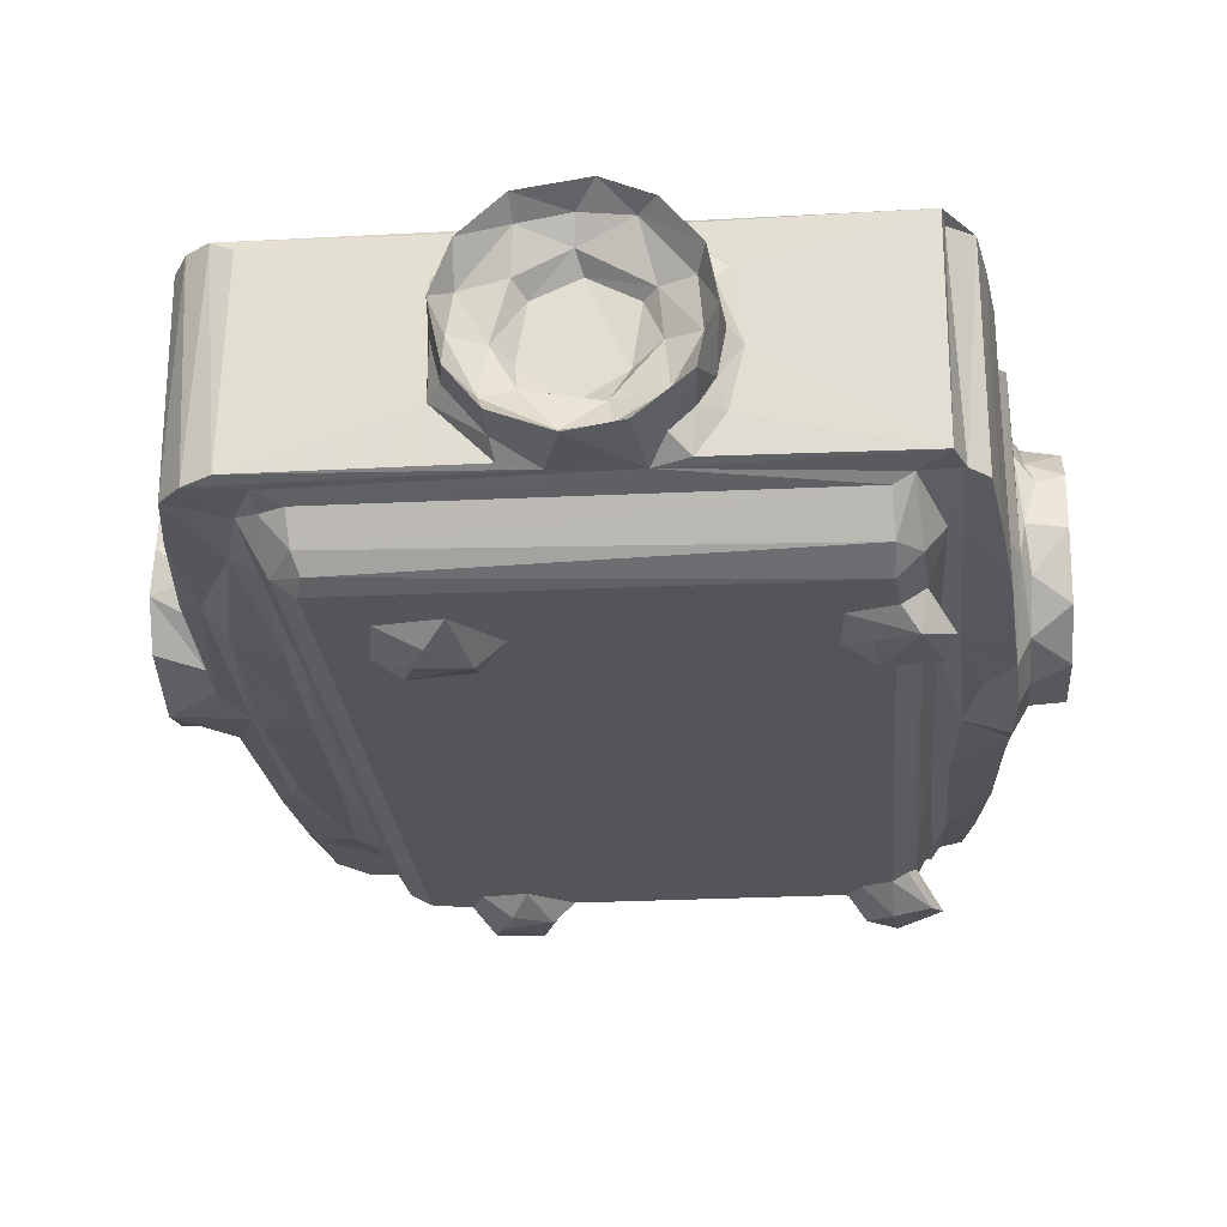
<metadata>
{"format":"obj","ext":"obj","renderer":"f3d","projection":"perspective","resolution":1024,"background":"white","views":[{"elev":-24.8,"azim":-175.3,"up":"+Z"}]}
</metadata>
<code>
v -0.006818 8.866 2.878
v 0.02571 8.537 3.7
v 0.5203 8.891 3.483
v 1.197 7.666 3.122
v 0.9681 8.117 4.046
v 0.7074 9.193 2.43
v 0.8199 8.538 3.283
v 1.169 8.53 1.628
v 1.101 9.214 1.6
v 0.03462 10.02 1.977
v 0.03024 11.71 2.019
v 0.7914 10.33 1.794
v 1.123 10.33 1.238
v 0.8173 11.33 1.796
v 1.057 11.57 1.318
v 0.5064 9.639 2.522
v 0.5281 10.41 2.193
v 0.8643 10.22 2.928
v 0.8708 9.613 3.471
v 1.636 9.659 3.517
v 0.8694 11.41 2.881
v 1.629 10.33 2.933
v 2.463 1.16 2.034
v 2.301 2.399 0.4005
v 2.623 1.899 0.578
v 3.275 1.634 0.2966
v 3.517 1.729 0.5756
v 3.367 2.883 0.1539
v 3.097 2.315 0.6295
v 2.937 2.067 1.929
v 2.498 2.864 1.669
v 2.554 2.968 0.281
v 2.985 2.741 0.8431
v 2.854 3.274 1.057
v 2.292 1.83 2.07
v 2.203 3.945 1.827
v 1.823 2.193 2.042
v 1.93 2.091 6.632
v 1.587 3.702 1.897
v 3.348 1.869 1.88
v 6.663 1.151 2.284
v 5.758 1.151 3.411
v 3.942 2.239 0.2749
v 4.014 2.268 0.6639
v 3.497 2.279 1.156
v 4.53 2.478 0.8814
v 4.042 3.504 0.6285
v 13.34 1.956 1.784
v 4.342 2.926 0.6428
v 7.475 1.22 2.018
v 6.011 0.9356 3.858
v 6.655 0.1052 2.804
v 6.055 0.1345 3.802
v 6.442 0.9072 2.991
v 6.784 0.677 3.255
v 6.289 0.6365 4.379
v 10.24 2.393 1.007
v 13.36 2.269 1.172
v 13.44 1.586 1.955
v 7.65 0.09732 2.178
v 7.207 0.8703 2.332
v 7.533 0.6053 2.607
v 8.39 0.8859 2.048
v 7.83 1.144 3.499
v 7.121 1.115 4.463
v 8.616 0.545 2.384
v 8.688 0.06464 2.13
v 9.37 0.6877 2.256
v 8.816 1.129 3.416
v 9.563 1.152 4.322
v 10.2 2.933 0.6298
v 1.33 5.928 1.731
v 3.399 3.67 0.6569
v 3.051 3.71 0.8427
v 1.613 3.451 5.846
v 1.316 5.906 5.738
v 2.246 7.714 1.62
v 2.896 15.47 1.011
v 2.628 7.944 1.398
v 1.202 7.54 5.948
v 2.067 10.19 1.593
v 3.398 15.42 0.6317
v 2.621 13.93 1.405
v 1.983 9.988 3.839
v 1.974 10.48 3.359
v 2.718 10.41 3.538
v 1.717 11.39 2.976
v 2.806 10.17 3.856
v 2.646 11.13 3.416
v 2.816 11.53 3.822
v 13.31 3.024 0.6311
v 0.9539 8.083 6.477
v 1.136 5.837 6.484
v 1.156 6.354 6.865
v 1.221 7.553 7.016
v 0.03481 8.628 5.104
v 0.7434 8.426 4.634
v 0.5168 8.786 4.708
v 0.4859 9.356 5.789
v 0.00591 9.265 6.002
v 0.6167 8.864 5.67
v 0.9826 8.533 5.653
v 1.057 8.028 7.208
v 0.9806 9.658 6.666
v 0.9745 11.11 6.913
v 0.8696 9.408 4.57
v 0.8598 10.21 5.532
v 0.8758 11.13 5.609
v 0.02836 10.51 6.595
v 0.4684 10.51 6.375
v 0.6062 9.716 6.373
v 1.043 13.71 7.21
v 0.713 10.84 6.692
v 2.46 1.168 6.465
v 2.591 1.407 6.58
v 1.703 2.795 6.706
v 2.309 1.807 6.467
v 1.332 3.404 6.63
v 5.842 1.139 5.376
v 5.205 1.985 6.631
v 6.281 0.9904 5.803
v 6.062 0.1177 5.13
v 6.786 0.1021 6.248
v 6.641 0.6497 5.613
v 6.795 1.169 6.47
v 7.314 1.274 6.599
v 7.357 2.294 6.709
v 7.826 1.147 5.463
v 9.007 1.139 5.413
v 7.315 0.6116 6.287
v 8.015 0.11 6.84
v 8.318 0.5829 6.599
v 8.395 0.8561 6.873
v 9.192 0.06624 6.673
v 9.166 0.6546 6.301
v 9.564 1.212 6.593
v 10.55 1.857 6.614
v 10.63 2.575 6.701
v 1.399 5.278 6.904
v 6.782 6.704 6.998
v 3.652 10.85 7.224
v 1.708 9.582 4.757
v 1.963 10.2 4.952
v 1.666 10.12 5.428
v 1.651 11.1 5.57
v 1.984 11.22 5.069
v 2.653 10.03 4.511
v 2.835 10.38 4.813
v 2.843 10.93 4.986
v 12.64 8.059 7.221
v 8.404 11.01 7.223
v 13.09 7.586 7.023
v 1.114 12.69 1.615
v 0.8125 12.42 2.269
v 0.4803 11.62 2.22
v 0.02067 12.75 2.787
v 0.4904 12.61 3.038
v 0.8627 12.15 3.602
v 0.774 13.11 3.237
v 0.5006 12.97 4.133
v 0.0434 13.23 4.139
v 0.9875 13.56 3.425
v 1.207 14.13 3.455
v 0.8623 13.3 4.213
v 1.727 11.93 1.569
v 2.194 13.63 1.611
v 1.69 12.06 3.582
v 1.965 11.56 3.592
v 1.204 13.79 1.637
v 1.343 15.92 1.737
v 4.362 16.1 0.6293
v 1.59 17.96 1.885
v 2.236 17.78 1.821
v 2.783 15.84 0.6711
v 2.528 18.52 1.618
v 2.566 15.99 0.2909
v 2.381 16.85 0.4236
v 3.682 16.08 0.2098
v 3.004 17.26 0.2489
v 2.871 17.55 0.9697
v 1.394 16.47 6.899
v 3.339 17.67 0.6257
v 2.942 18.83 1.02
v 3.434 18.65 0.6331
v 2.217 19.8 2.048
v 1.602 18.11 6.774
v 1.808 19.42 2.029
v 4.294 17.39 0.6224
v 3.822 16.93 0.2969
v 10.74 15.39 0.6284
v 10.07 16.7 0.627
v 13.36 18.7 0.6404
v 3.064 19.94 1.942
v 3.419 19.29 1
v 3.45 19.77 1.794
v 1.824 19.47 6.638
v 2.463 20.52 2.018
v 2.378 20.06 6.496
v 2.443 20.5 6.563
v 13.24 19.09 0.8222
v 6.634 20.5 2.062
v 6.061 20.53 2.842
v 5.76 20.53 4.086
v 7.364 20.29 1.989
v 6.545 20.76 2.868
v 7.028 20.78 2.399
v 6.503 21.72 3.016
v 6.223 20.73 3.392
v 6.046 20.82 4.274
v 6.128 21.72 4.193
v 6.945 21.21 2.935
v 6.394 21.26 3.958
v 7.06 20.84 4.065
v 13.38 19.4 1.181
v 13.43 19.77 1.811
v 8.689 21.71 1.956
v 9.072 20.4 1.99
v 7.578 21.69 2.157
v 7.871 21.21 2.353
v 7.625 20.54 3.7
v 7.989 20.86 2.951
v 8.767 21.2 2.262
v 8.547 20.54 3.131
v 9.547 20.54 3.905
v 0.008554 12.87 5.412
v 0.5105 12.53 5.493
v 0.5187 11.66 6.127
v 0.8773 12.13 4.973
v 1.629 11.89 5.19
v -0.003217 12.17 6.197
v 0.7771 12.05 6.408
v 0.9616 12.13 6.666
v 0.7779 12.82 5.704
v 0.9856 12.68 6.331
v 0.5814 13.08 5.174
v 0.9803 13.26 5.645
v 1.226 14.17 7.018
v 1.989 11.7 4.509
v 1.666 12.18 4.399
v 2.62 11.57 4.736
v 7.13 14.96 6.999
v 12.39 13.66 7.219
v 13.05 14.12 7.03
v 7.641 20.39 6.594
v 15.33 20.04 6.586
v 5.956 20.53 5.615
v 7.166 20.51 6.488
v 6.324 21.71 5.352
v 6.488 21.22 5.03
v 7.162 20.87 5.048
v 6.232 20.74 5.261
v 6.58 20.72 5.916
v 7.471 21.23 6.22
v 7.102 21.73 6.271
v 9.425 20.43 6.586
v 7.426 20.59 4.944
v 8.411 20.54 5.49
v 9.348 20.54 5.072
v 8.545 20.89 5.858
v 8.113 21.74 6.687
v 8.515 21.19 6.368
v 8.784 20.94 6.718
v 9.715 0.5336 2.847
v 10 0.01994 2.771
v 9.558 1.177 2.028
v 9.581 0.8719 3.622
v 10.36 0.9819 3.015
v 10.61 0.01008 3.696
v 10.37 0.5612 3.914
v 14.92 1.301 1.973
v 11.05 1.154 3.365
v 10.74 0.9769 3.77
v 10.56 2.238 0.6093
v 10.97 1.756 0.301
v 10.68 2.77 0.2495
v 14.3 1.157 2.179
v 11.13 1.648 0.554
v 11.78 2.645 0.1724
v 12 1.937 0.2671
v 12.15 2.184 0.6274
v 12.51 2.381 0.9738
v 11.16 3.648 0.6168
v 11.52 3.151 0.2533
v 12.13 3.507 0.6189
v 12.42 2.862 0.6069
v 14.43 1.161 6.461
v 13.95 2.179 1.872
v 13.76 2.964 0.8781
v 14.41 2.561 1.972
v 14.3 3.737 1.669
v 15.58 2.014 2.004
v 15.35 1.643 6.483
v 14.85 3.996 1.836
v 15.85 3.592 2.007
v 15.63 2.148 6.567
v 14.17 7.633 1.427
v 15.16 5.779 1.73
v 16.1 5.783 2.043
v 16.15 6.221 6.389
v 14.57 7.812 1.616
v 15.78 6.428 1.947
v 15.43 7.676 1.643
v 16.29 9.418 2.031
v 13.85 18.72 0.9807
v 14.53 10.94 1.558
v 14.12 13.87 1.363
v 15.51 11.02 1.572
v 15.82 10.52 1.946
v 16.3 8.445 2.729
v 16.28 8.145 5.289
v 16.3 8.163 3.495
v 16.52 8.898 2.725
v 16.52 8.399 3.666
v 16.34 9.964 3.508
v 16.36 9.56 4.169
v 17.41 8.862 2.885
v 17.44 8.402 3.96
v 16.92 8.742 3.87
v 16.74 9.403 2.308
v 17.37 10.9 1.885
v 17.41 9.615 2.227
v 16.88 9.377 2.767
v 16.94 10.38 2.179
v 16.43 11 3.088
v 16.9 11.39 2.253
v 9.723 0.9389 4.983
v 10.18 0.545 5.518
v 10.67 0.0008014 5.122
v 10.7 0.7995 5.233
v 10.93 1.133 5.363
v 9.929 0.05334 6.242
v 10.25 0.9536 6.02
v 10.21 1.153 6.404
v 12.77 1.4 6.588
v 15.12 4.223 6.83
v 15.02 1.367 6.584
v 15.87 3.812 6.537
v 15.4 6.712 6.986
v 10.91 8.414 7.221
v 10.95 10.88 7.222
v 10.98 13.16 7.222
v 11.94 8.423 7.24
v 11.52 8.853 7.425
v 11.52 11.36 7.425
v 12.06 10.9 7.234
v 15.6 6.38 6.672
v 16.04 5.861 6.565
v 13.37 9.397 7.096
v 12.88 12 7.219
v 15.47 10.47 7.082
v 16.47 8.406 5.118
v 16.15 9.94 6.597
v 16.35 9.433 6.436
v 16.5 9.449 4.792
v 16.34 10.03 5.041
v 15.62 13.71 6.724
v 15.93 15.82 6.596
v 16.15 11.33 6.612
v 16.92 8.806 5.054
v 17.43 8.567 5.181
v 17.41 9.249 6.154
v 16.93 9.303 5.81
v 16.36 11.38 5.148
v 16.46 10.92 5.605
v 16.89 10.17 6.316
v 17.4 10.2 6.603
v 17.41 11.37 6.641
v 11.88 15.43 0.6281
v 10.66 16.5 0.2268
v 11.01 17.75 0.6123
v 11.71 16.76 0.1476
v 11.95 16.01 0.2559
v 12.55 16.16 0.6152
v 11.45 17.25 0.2581
v 12.31 17.54 0.6209
v 14.45 14.08 1.609
v 15.37 14.89 1.675
v 15.72 15.75 1.929
v 16.3 11.65 2.023
v 16.36 12.26 2.239
v 16.13 15.61 2.028
v 16.44 12.89 3.001
v 16.28 13.43 3.174
v 16.47 13.19 3.791
v 16.33 12.63 6.21
v 16.11 15.84 6.471
v 14.28 17.73 1.631
v 14.41 19.14 1.958
v 14.78 17.82 1.843
v 15.59 19.65 2.019
v 15.85 18.08 2.035
v 15.63 19.54 6.482
v 13.98 20.09 1.97
v 10.07 21.22 2.897
v 9.85 20.52 2.078
v 9.919 20.9 2.364
v 9.926 21.7 2.43
v 9.473 20.87 3.223
v 9.955 20.88 4.068
v 11 20.53 3.229
v 10.73 20.92 3.353
v 10.6 21.75 3.248
v 10.62 21.3 4.021
v 15.1 20.26 1.982
v 10.96 20.75 4.314
v 10.88 21.71 4.555
v 14.51 20.51 2.066
v 13.95 19.49 1.834
v 14.38 20.52 6.343
v 14.84 20.41 6.581
v 16.77 12.19 2.984
v 16.36 11.93 4.246
v 17.4 12.37 2.551
v 16.88 12.76 3.582
v 17.3 13.14 4.429
v 17.38 13.02 3.485
v 11.56 12.84 7.415
v 15.11 17.32 6.836
v 15.4 14.67 7.008
v 16.32 11.89 6.482
v 16.53 12.52 5.96
v 16.3 13.33 5.254
v 16.57 13.08 4.992
v 15.56 15.65 6.657
v 15.85 17.98 6.538
v 9.608 20.9 5.321
v 9.535 21.22 6.166
v 10.5 21.2 4.907
v 10.74 20.73 5.281
v 10.47 21.73 5.652
v 10.08 20.78 6.209
v 9.571 21.73 6.48
v 10.22 20.5 6.476
v 11.02 20.53 5.565
v 16.9 11.72 6.2
v 16.84 12.6 5.237
v 17.35 12.73 5.705
f 1 2 3
f 7 8 4
f 7 6 9
f 8 7 9
f 6 7 1
f 1 7 2
f 4 5 7
f 13 9 12
f 13 12 15
f 10 1 16
f 10 6 1
f 6 10 12
f 9 6 12
f 16 1 3
f 16 3 19
f 16 19 18
f 16 17 10
f 16 18 17
f 18 21 17
f 26 25 24
f 26 27 25
f 28 26 24
f 24 32 28
f 25 29 24
f 24 29 33
f 24 33 34
f 24 34 32
f 31 35 36
f 31 34 33
f 31 33 30
f 37 36 35
f 37 39 36
f 23 35 30
f 23 30 40
f 35 31 30
f 23 41 42
f 25 27 29
f 26 28 43
f 27 44 29
f 43 44 27
f 26 43 27
f 45 40 30
f 45 29 46
f 29 45 33
f 45 30 33
f 45 48 40
f 28 49 43
f 43 49 44
f 44 46 29
f 44 49 46
f 28 47 49
f 23 50 41
f 52 53 54
f 52 55 53
f 51 54 53
f 41 54 42
f 54 51 42
f 53 55 56
f 46 58 45
f 46 57 58
f 45 58 48
f 23 40 59
f 40 48 59
f 23 59 50
f 60 52 61
f 52 60 62
f 61 52 54
f 41 50 61
f 61 54 41
f 61 63 60
f 61 50 63
f 52 62 55
f 55 64 65
f 55 62 64
f 60 67 66
f 60 66 62
f 62 66 64
f 60 63 67
f 67 63 68
f 66 69 64
f 57 46 71
f 49 71 46
f 49 47 71
f 50 59 63
f 39 72 36
f 32 74 73
f 32 34 74
f 39 75 76
f 39 76 72
f 36 72 77
f 31 36 77
f 34 31 79
f 74 34 78
f 31 77 79
f 72 76 80
f 72 80 4
f 32 73 28
f 28 73 47
f 72 8 77
f 8 9 77
f 9 81 77
f 74 78 82
f 77 81 79
f 72 4 8
f 13 81 9
f 81 83 79
f 19 22 18
f 19 20 22
f 18 22 21
f 22 20 84
f 22 84 85
f 22 85 87
f 86 85 84
f 86 84 88
f 85 86 89
f 86 90 89
f 73 74 82
f 73 82 47
f 47 82 91
f 47 91 71
f 76 93 92
f 92 80 76
f 93 94 92
f 92 94 95
f 2 97 96
f 2 96 98
f 96 99 98
f 5 4 80
f 5 80 92
f 2 7 97
f 3 2 98
f 7 5 97
f 96 97 101
f 5 102 97
f 5 92 102
f 97 102 101
f 92 95 103
f 96 101 100
f 92 103 102
f 103 104 102
f 103 105 104
f 19 3 106
f 3 98 106
f 98 99 106
f 106 99 107
f 96 100 99
f 100 110 99
f 100 109 110
f 100 101 111
f 100 111 109
f 101 104 111
f 102 104 101
f 99 110 107
f 111 113 109
f 111 104 113
f 107 110 108
f 104 105 113
f 37 35 38
f 37 38 116
f 38 35 117
f 37 116 75
f 23 117 35
f 23 114 117
f 116 118 75
f 114 115 117
f 117 115 38
f 23 119 114
f 115 116 38
f 23 42 119
f 42 51 119
f 53 56 122
f 122 124 123
f 53 122 51
f 122 119 51
f 56 55 65
f 122 121 119
f 56 124 122
f 56 65 124
f 119 125 114
f 114 126 115
f 114 125 126
f 122 123 121
f 119 121 125
f 115 126 120
f 115 120 116
f 65 64 128
f 65 128 124
f 69 70 64
f 128 64 129
f 123 124 130
f 123 131 126
f 123 130 131
f 131 130 132
f 124 128 130
f 123 126 121
f 121 126 125
f 126 131 133
f 131 132 134
f 128 132 130
f 132 128 135
f 135 128 129
f 126 133 136
f 120 127 116
f 126 137 120
f 126 136 137
f 120 137 127
f 127 137 138
f 127 138 116
f 37 75 39
f 118 116 139
f 118 93 75
f 118 139 93
f 76 75 93
f 93 139 94
f 94 139 95
f 139 140 95
f 19 106 20
f 106 142 20
f 20 142 84
f 142 143 84
f 106 107 144
f 106 144 142
f 107 145 144
f 107 108 145
f 142 144 143
f 143 144 145
f 84 147 88
f 84 143 147
f 88 147 148
f 88 148 149
f 86 88 90
f 143 148 147
f 143 149 148
f 143 146 149
f 103 141 112
f 95 150 103
f 103 151 141
f 140 152 95
f 103 150 151
f 10 11 12
f 12 11 14
f 15 12 14
f 14 154 15
f 10 155 11
f 10 17 155
f 11 155 156
f 156 155 157
f 17 21 155
f 14 11 154
f 155 21 157
f 11 156 154
f 15 154 153
f 21 158 157
f 156 157 161
f 153 154 162
f 154 159 162
f 162 163 153
f 156 159 154
f 161 157 160
f 156 161 159
f 159 161 164
f 159 164 162
f 13 15 165
f 13 165 81
f 15 153 165
f 153 166 165
f 165 166 81
f 81 166 83
f 79 83 34
f 21 22 87
f 21 87 167
f 87 85 168
f 87 168 167
f 158 21 167
f 85 89 168
f 168 89 90
f 153 169 166
f 169 170 166
f 83 78 34
f 153 163 169
f 169 163 170
f 170 173 166
f 170 172 173
f 78 174 82
f 176 174 177
f 176 82 174
f 178 176 179
f 174 180 177
f 83 173 175
f 83 166 173
f 83 175 180
f 83 180 78
f 174 78 180
f 177 179 176
f 177 180 179
f 179 180 182
f 180 184 182
f 180 183 184
f 170 186 172
f 172 186 187
f 172 187 173
f 187 185 173
f 176 178 82
f 178 171 82
f 178 179 189
f 189 179 188
f 179 182 188
f 178 189 171
f 171 189 188
f 182 184 188
f 82 171 190
f 188 184 171
f 171 191 190
f 171 184 192
f 171 192 191
f 173 185 175
f 180 175 183
f 183 175 193
f 183 193 194
f 193 195 194
f 187 196 185
f 185 193 175
f 185 197 193
f 185 196 198
f 185 198 197
f 198 199 197
f 183 194 184
f 184 194 200
f 197 202 201
f 184 200 192
f 193 197 204
f 195 193 204
f 202 197 203
f 197 201 204
f 201 202 205
f 201 205 206
f 205 207 206
f 202 208 205
f 202 203 208
f 203 209 208
f 208 207 205
f 208 210 207
f 211 207 212
f 200 194 214
f 194 195 214
f 195 204 215
f 204 216 217
f 201 206 204
f 206 218 204
f 219 211 221
f 211 213 221
f 220 221 213
f 207 218 206
f 207 211 218
f 219 218 211
f 204 218 216
f 222 219 221
f 221 220 223
f 223 220 224
f 219 216 218
f 219 222 216
f 228 229 108
f 160 157 158
f 160 158 228
f 226 228 227
f 160 228 226
f 109 231 230
f 230 227 109
f 230 225 226
f 110 227 108
f 227 228 108
f 227 110 109
f 113 232 231
f 113 105 232
f 231 109 113
f 227 230 226
f 225 230 233
f 230 231 233
f 231 234 233
f 231 232 234
f 232 105 112
f 105 103 112
f 225 161 226
f 161 235 164
f 226 161 160
f 161 225 235
f 225 233 235
f 235 236 164
f 233 236 235
f 164 236 162
f 162 112 163
f 233 234 236
f 234 112 236
f 236 112 162
f 234 232 112
f 112 237 163
f 238 239 168
f 238 229 239
f 229 145 108
f 146 143 145
f 146 145 229
f 146 229 238
f 158 239 228
f 158 167 239
f 228 239 229
f 168 239 167
f 168 90 238
f 238 90 240
f 90 88 149
f 90 149 240
f 146 240 149
f 146 238 240
f 163 181 170
f 163 237 181
f 237 112 243
f 181 237 241
f 170 181 186
f 141 151 242
f 141 242 112
f 242 243 112
f 186 196 187
f 198 196 199
f 196 244 199
f 196 245 244
f 197 199 246
f 199 247 246
f 199 244 247
f 186 245 196
f 197 246 203
f 208 209 210
f 209 248 210
f 213 211 212
f 203 246 251
f 203 251 209
f 209 251 248
f 207 210 212
f 212 210 249
f 210 248 249
f 249 248 253
f 246 252 251
f 246 247 252
f 251 252 248
f 252 254 248
f 245 255 244
f 212 250 213
f 212 249 250
f 213 250 256
f 213 256 220
f 220 256 257
f 250 249 253
f 256 250 257
f 220 257 258
f 220 258 224
f 250 259 257
f 252 247 254
f 247 244 254
f 253 248 254
f 254 244 260
f 253 254 260
f 250 253 259
f 259 253 261
f 253 260 261
f 244 262 260
f 67 263 66
f 67 68 264
f 67 264 263
f 68 63 265
f 66 263 69
f 69 263 266
f 264 267 268
f 264 268 269
f 264 269 263
f 68 267 264
f 68 265 267
f 265 271 267
f 263 269 266
f 273 275 274
f 275 273 71
f 57 71 273
f 63 59 265
f 270 276 265
f 265 276 271
f 267 272 268
f 267 271 272
f 270 265 59
f 274 277 273
f 275 278 274
f 274 279 277
f 274 278 279
f 277 280 273
f 57 281 58
f 71 282 275
f 273 281 57
f 275 283 278
f 277 279 280
f 273 280 281
f 278 283 284
f 279 278 285
f 279 285 280
f 280 285 281
f 278 284 285
f 281 285 58
f 285 91 58
f 58 287 48
f 58 91 288
f 58 288 287
f 288 289 287
f 288 290 289
f 59 48 287
f 59 289 270
f 59 287 289
f 276 270 286
f 270 291 292
f 270 289 291
f 291 294 295
f 289 294 291
f 283 275 282
f 282 71 284
f 283 282 284
f 284 71 91
f 285 284 91
f 288 296 290
f 289 290 293
f 289 293 294
f 290 300 293
f 293 300 297
f 300 302 297
f 297 302 301
f 297 301 293
f 293 298 294
f 293 301 298
f 301 303 298
f 91 192 288
f 296 305 300
f 288 304 296
f 290 296 300
f 300 307 302
f 300 305 307
f 298 309 310
f 309 311 310
f 302 308 301
f 298 303 309
f 309 303 312
f 309 313 311
f 302 307 308
f 301 308 303
f 309 312 313
f 312 316 313
f 313 316 317
f 318 317 316
f 312 303 319
f 319 303 320
f 319 316 312
f 316 319 321
f 319 320 321
f 322 321 323
f 323 314 322
f 316 322 318
f 318 322 314
f 303 308 320
f 323 324 314
f 323 325 324
f 316 321 322
f 320 323 321
f 69 266 70
f 64 70 129
f 326 135 129
f 326 327 135
f 129 70 326
f 268 328 269
f 328 327 269
f 266 326 70
f 266 269 326
f 327 326 269
f 331 134 135
f 131 134 133
f 331 136 134
f 135 134 132
f 133 134 136
f 328 331 327
f 331 328 332
f 327 331 135
f 332 136 331
f 332 333 136
f 332 328 329
f 329 330 332
f 136 334 137
f 268 272 328
f 328 272 329
f 272 330 329
f 272 271 330
f 271 333 330
f 330 333 332
f 333 334 136
f 333 286 334
f 137 335 138
f 276 286 271
f 271 286 333
f 286 336 334
f 137 334 335
f 334 336 335
f 286 270 336
f 270 292 336
f 292 291 295
f 295 294 337
f 335 336 337
f 336 292 295
f 336 295 337
f 116 335 139
f 138 335 116
f 139 335 338
f 139 338 140
f 150 339 151
f 339 340 151
f 151 340 341
f 95 152 150
f 150 342 339
f 339 342 343
f 339 343 344
f 339 344 340
f 343 342 345
f 342 150 242
f 342 242 345
f 345 344 343
f 294 299 337
f 294 298 299
f 337 346 335
f 337 347 346
f 299 347 337
f 346 338 335
f 140 338 152
f 150 152 348
f 242 150 349
f 150 348 349
f 298 310 299
f 310 311 351
f 152 338 348
f 348 338 350
f 299 310 353
f 299 353 347
f 352 347 353
f 346 350 338
f 315 355 354
f 315 314 355
f 346 357 356
f 346 347 357
f 347 352 357
f 357 352 358
f 346 356 350
f 311 313 351
f 313 317 351
f 354 359 318
f 318 359 317
f 351 317 360
f 351 360 361
f 359 360 317
f 359 362 360
f 310 351 353
f 351 361 353
f 318 314 354
f 315 354 314
f 354 355 362
f 354 362 359
f 355 314 363
f 355 363 364
f 355 365 362
f 353 366 352
f 353 361 366
f 355 364 365
f 352 367 358
f 352 366 367
f 362 361 360
f 362 366 361
f 362 365 366
f 91 82 190
f 190 368 91
f 369 190 191
f 192 370 191
f 190 369 372
f 369 371 372
f 372 368 190
f 368 372 373
f 369 191 370
f 369 374 371
f 369 370 374
f 370 192 375
f 371 374 375
f 372 371 373
f 373 371 375
f 370 375 374
f 296 306 305
f 296 304 306
f 306 376 305
f 192 304 288
f 307 377 308
f 308 377 378
f 308 378 379
f 378 381 379
f 376 377 305
f 305 377 307
f 379 381 380
f 380 383 382
f 380 381 383
f 382 383 384
f 383 381 385
f 381 386 385
f 368 373 91
f 306 387 376
f 373 192 91
f 373 375 192
f 306 304 387
f 304 388 387
f 376 389 377
f 376 387 389
f 389 378 377
f 387 388 389
f 378 389 391
f 378 391 381
f 381 391 386
f 389 390 391
f 214 195 215
f 215 204 393
f 204 217 393
f 395 217 396
f 223 224 398
f 221 398 222
f 223 398 221
f 222 398 394
f 398 399 394
f 398 224 399
f 222 397 216
f 217 216 396
f 396 216 397
f 222 394 397
f 395 396 400
f 400 396 401
f 396 402 401
f 396 397 402
f 394 402 397
f 394 403 402
f 393 217 404
f 400 401 405
f 402 406 401
f 217 395 407
f 395 400 407
f 217 407 404
f 304 200 214
f 192 200 304
f 304 214 408
f 304 408 388
f 214 215 408
f 408 215 393
f 408 393 388
f 400 409 407
f 389 388 390
f 388 393 404
f 388 404 390
f 391 390 392
f 404 245 390
f 407 410 404
f 308 379 320
f 324 412 314
f 324 411 412
f 324 325 411
f 379 380 413
f 325 413 411
f 414 412 411
f 411 413 414
f 323 320 325
f 325 320 413
f 320 379 413
f 414 413 416
f 380 382 416
f 380 416 413
f 382 384 416
f 237 243 241
f 151 341 242
f 341 340 344
f 341 344 417
f 345 417 344
f 417 345 242
f 341 417 242
f 241 419 181
f 181 418 186
f 349 348 243
f 348 350 243
f 242 349 243
f 350 419 243
f 356 419 350
f 421 385 420
f 358 420 357
f 384 383 422
f 383 385 422
f 421 422 385
f 385 386 420
f 243 419 241
f 419 418 181
f 186 418 245
f 424 418 419
f 356 357 424
f 357 420 386
f 356 424 419
f 424 357 425
f 357 386 425
f 391 425 386
f 418 425 245
f 418 424 425
f 257 259 258
f 258 259 426
f 426 259 427
f 224 258 399
f 394 399 403
f 399 428 403
f 399 426 428
f 258 426 399
f 426 427 428
f 428 427 430
f 428 430 406
f 261 427 259
f 244 255 262
f 431 432 255
f 261 260 432
f 261 432 427
f 262 432 260
f 262 255 432
f 431 255 433
f 429 431 434
f 431 433 434
f 429 430 431
f 432 430 427
f 432 431 430
f 245 410 255
f 401 406 405
f 429 405 406
f 405 434 400
f 429 434 405
f 403 406 402
f 403 428 406
f 406 430 429
f 400 434 409
f 255 410 433
f 434 433 409
f 433 410 409
f 391 392 425
f 390 245 392
f 404 410 245
f 425 392 245
f 407 409 410
f 314 412 363
f 363 435 364
f 412 414 436
f 414 415 436
f 412 436 363
f 363 436 435
f 364 435 365
f 365 435 366
f 358 367 420
f 421 420 437
f 437 420 367
f 366 435 367
f 435 437 367
f 436 437 435
f 384 422 423
f 384 415 416
f 421 423 422
f 384 423 415
f 415 437 436
f 437 415 423
f 423 421 437
f 414 416 415

</code>
